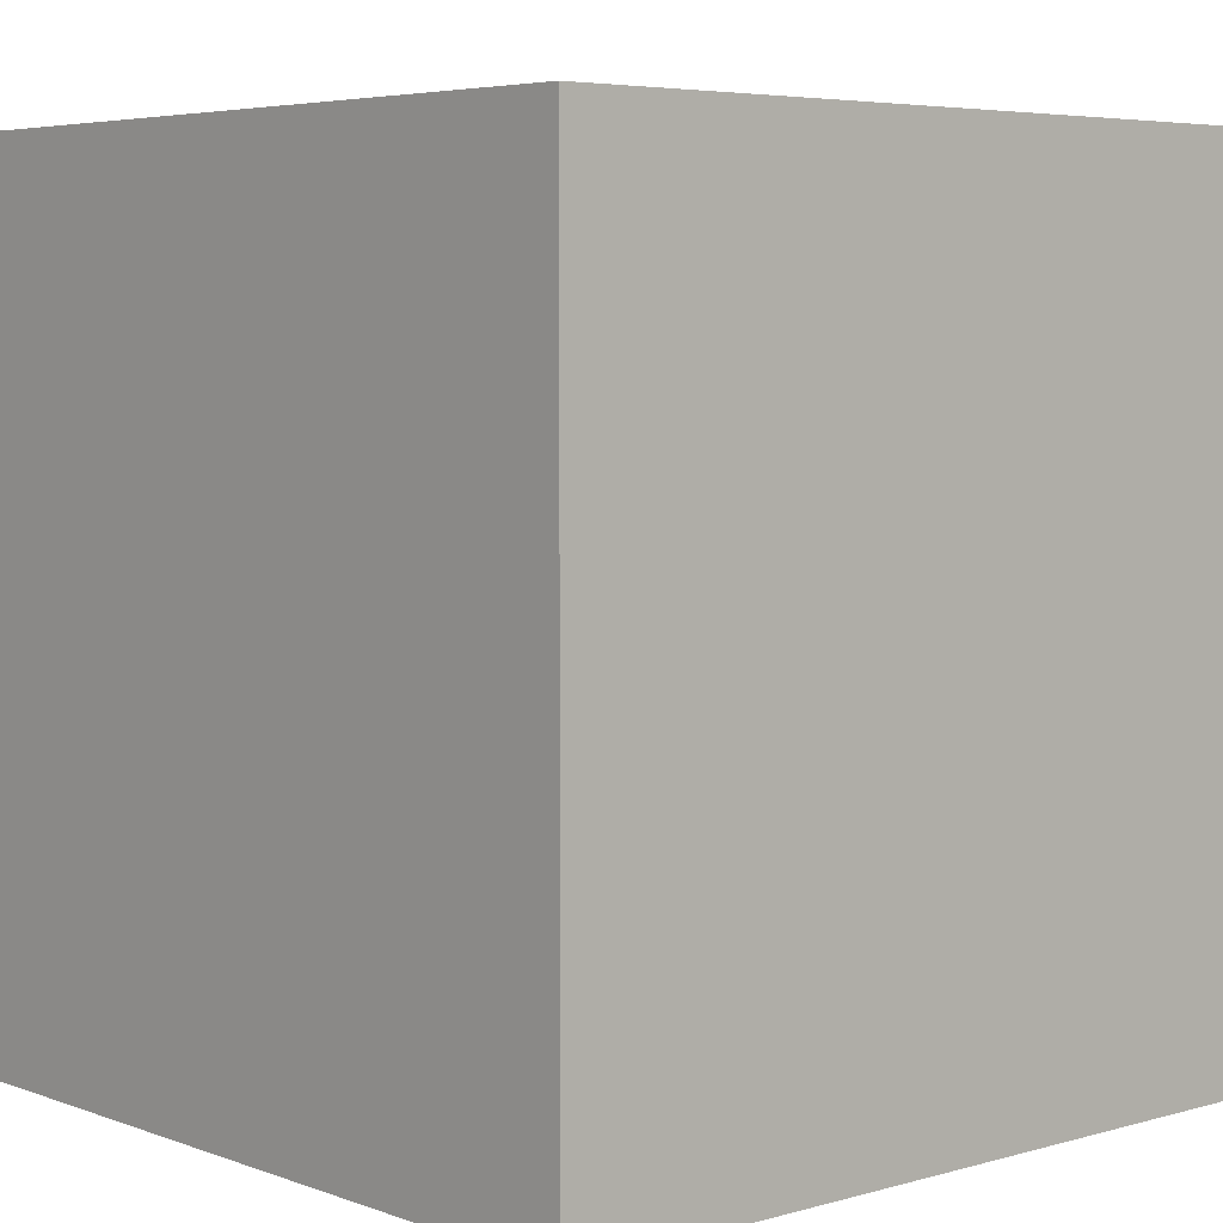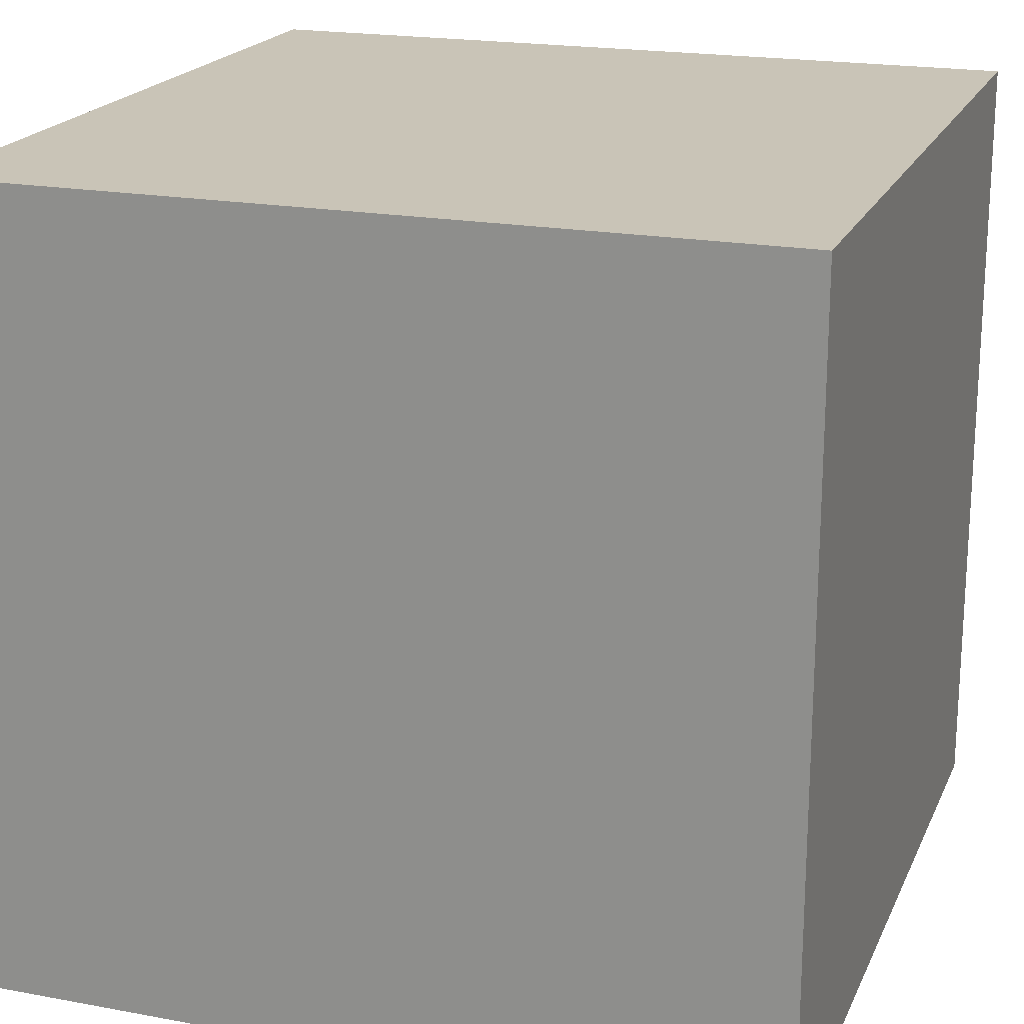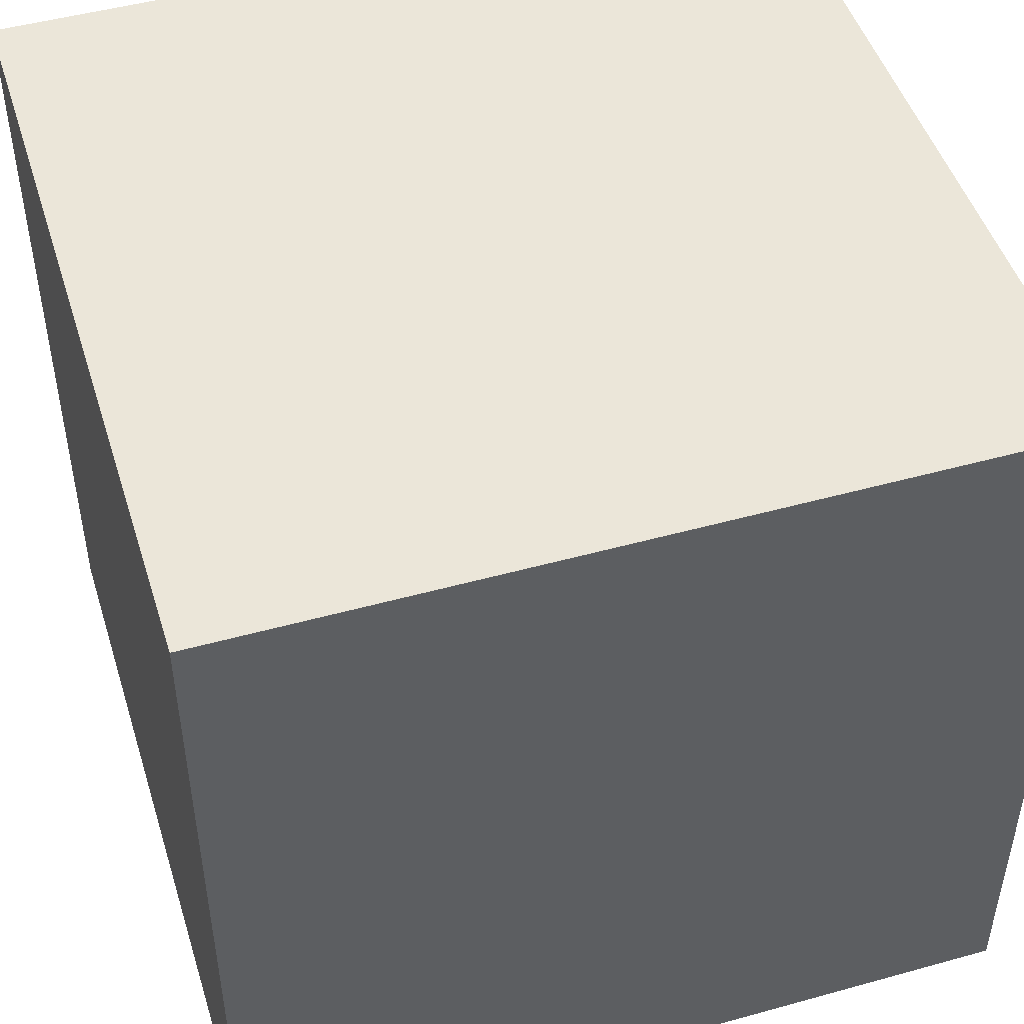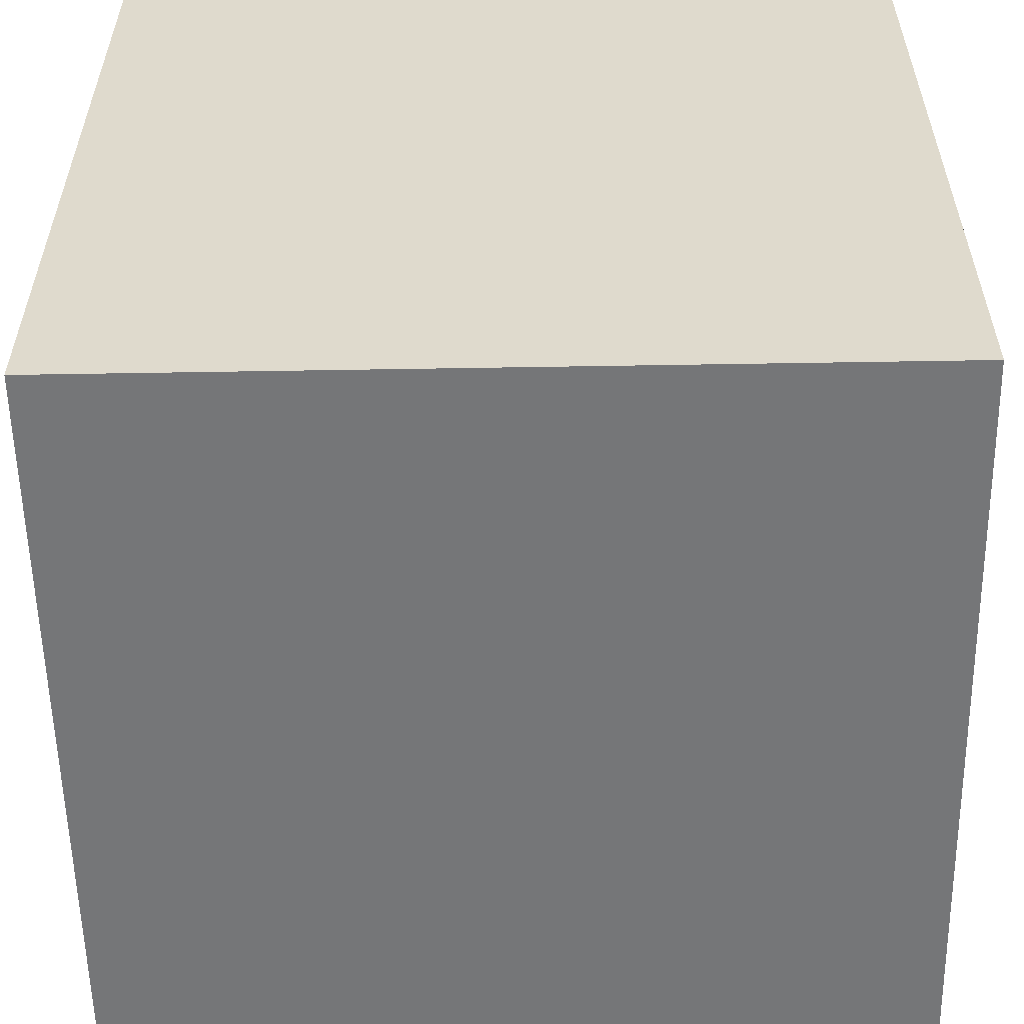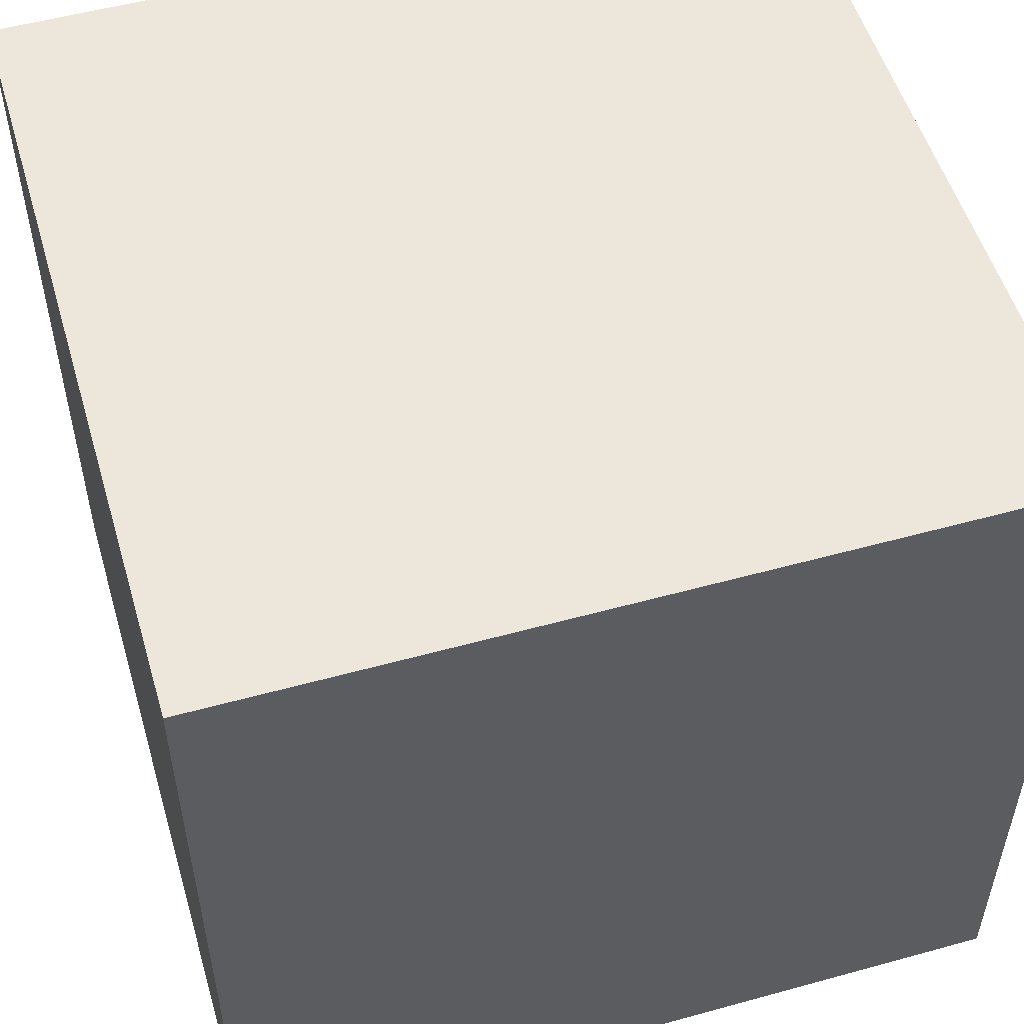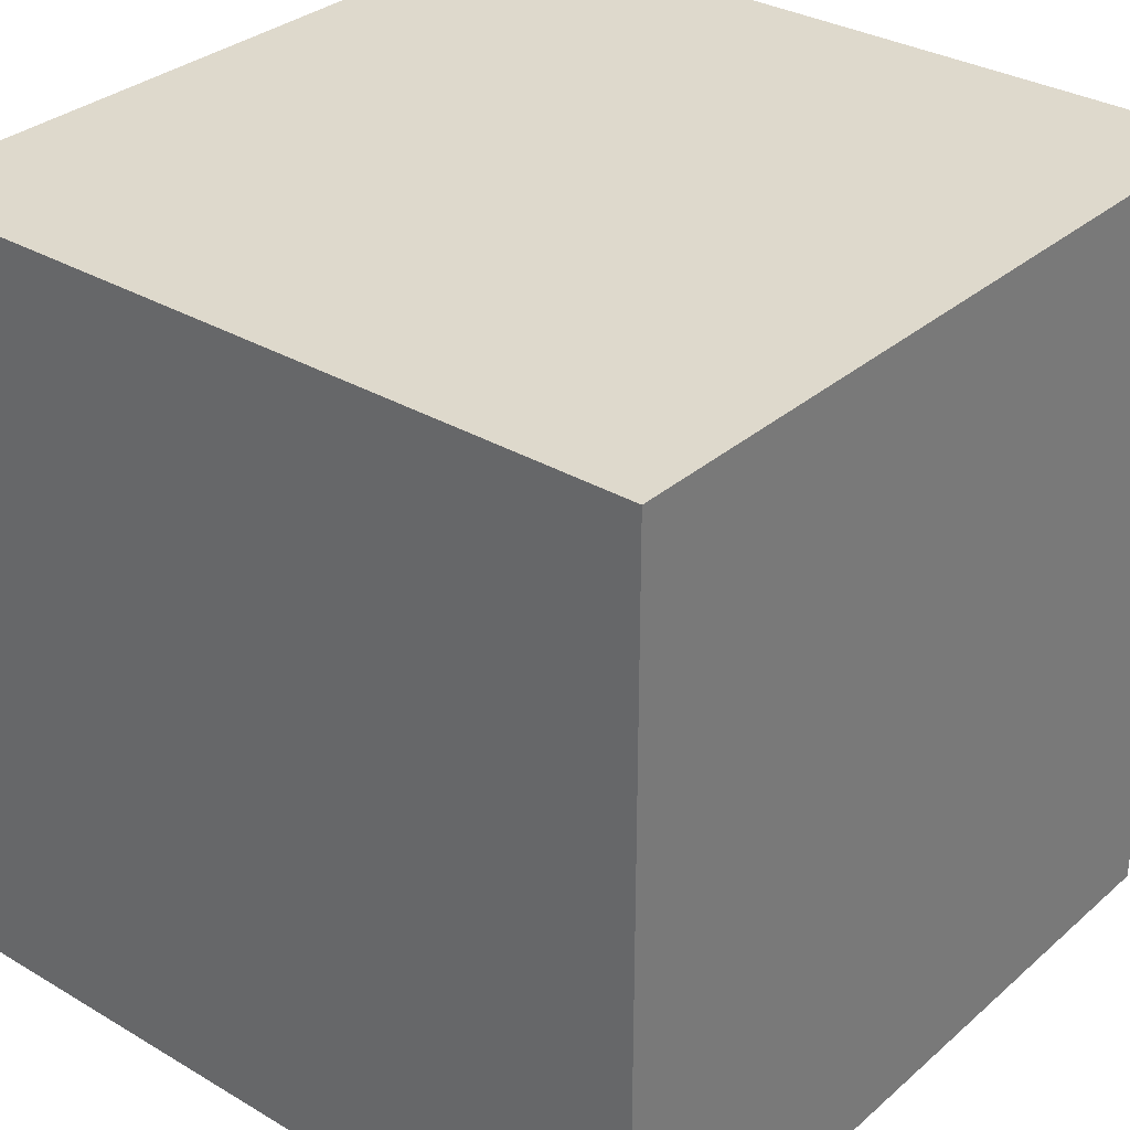
<metadata>
{"format":"obj","ext":"obj","renderer":"f3d","projection":"perspective","resolution":1024,"background":"white","views":[{"elev":5.1,"azim":138.5,"up":"+Z"},{"elev":19.9,"azim":108.9,"up":"+Y"},{"elev":48.4,"azim":162.8,"up":"+Z"},{"elev":-56.8,"azim":91.0,"up":"+Y"},{"elev":53.4,"azim":-106.4,"up":"+Y"},{"elev":32.0,"azim":129.7,"up":"+Y"}]}
</metadata>
<code>
o
v -12.8 -12.8 12.8
v -12.8 -12.8 -12.8
v -12.8 12.8 12.8
v -12.8 12.8 -12.8
v 12.8 -12.8 12.8
v 12.8 -12.8 -12.8
v 12.8 12.8 12.8
v 12.8 12.8 -12.8
v -12.8 -12.8 12.8
v -12.8 12.8 12.8
v 12.8 -12.8 12.8
v 12.8 12.8 12.8
v -12.8 -12.8 -12.8
v -12.8 12.8 -12.8
v 12.8 -12.8 -12.8
v 12.8 12.8 -12.8
v -12.8 -12.8 12.8
v 12.8 -12.8 12.8
v -12.8 -12.8 -12.8
v 12.8 -12.8 -12.8
v -12.8 12.8 12.8
v 12.8 12.8 12.8
v -12.8 12.8 -12.8
v 12.8 12.8 -12.8
f 3 2 1
f 4 2 3
f 5 6 7
f 7 6 8
f 11 10 9
f 12 10 11
f 13 14 15
f 15 14 16
f 19 18 17
f 20 18 19
f 21 22 23
f 23 22 24

</code>
